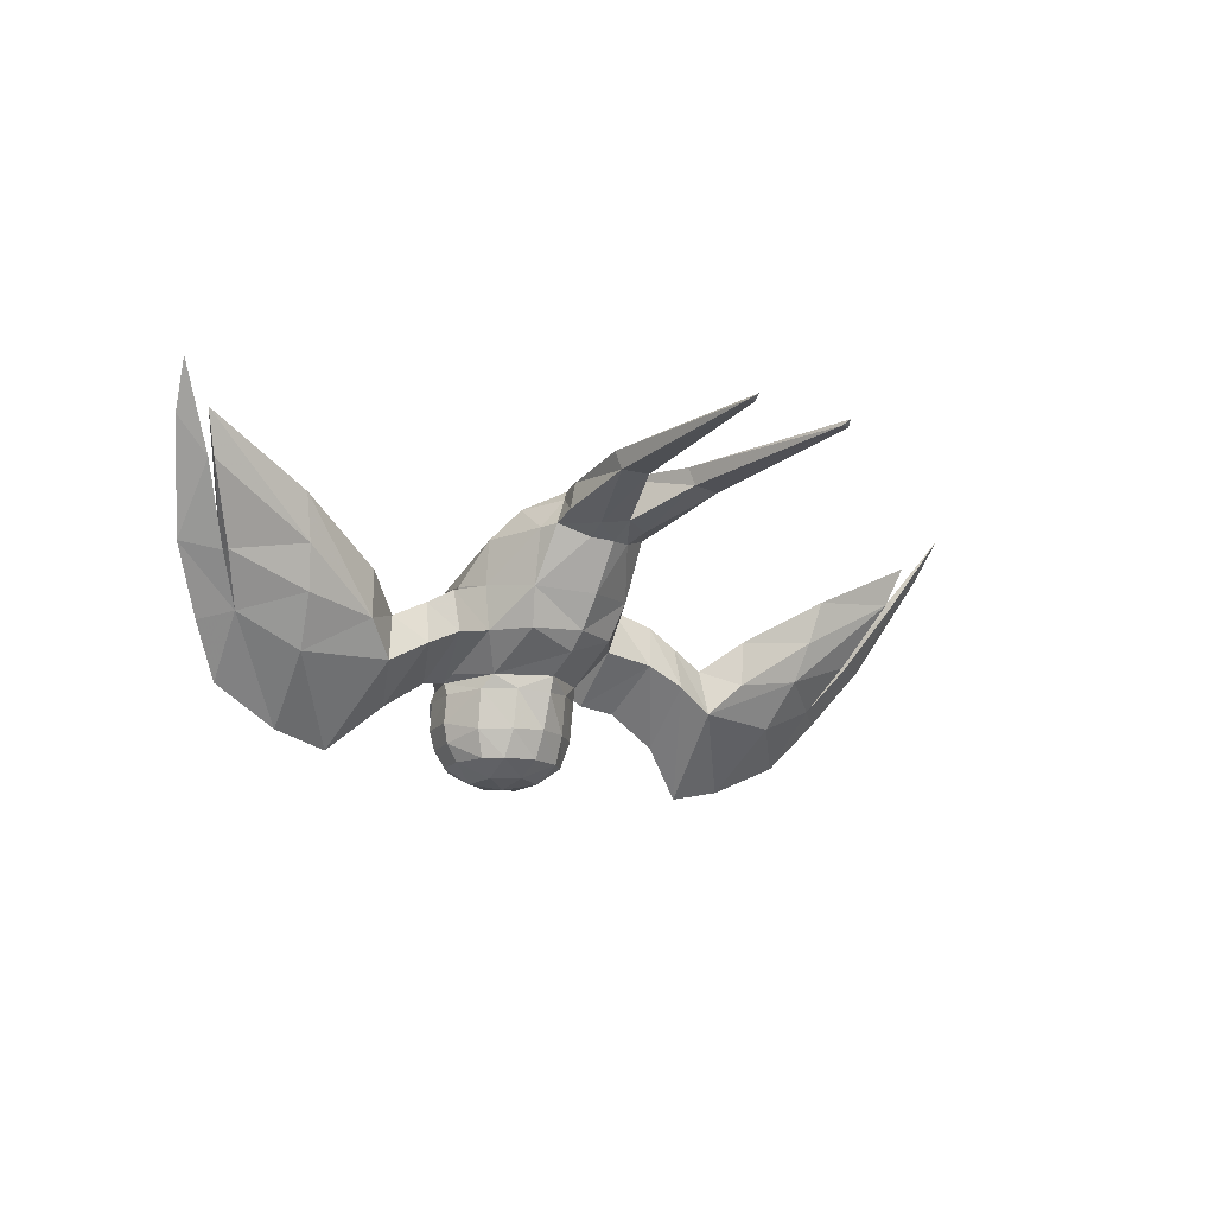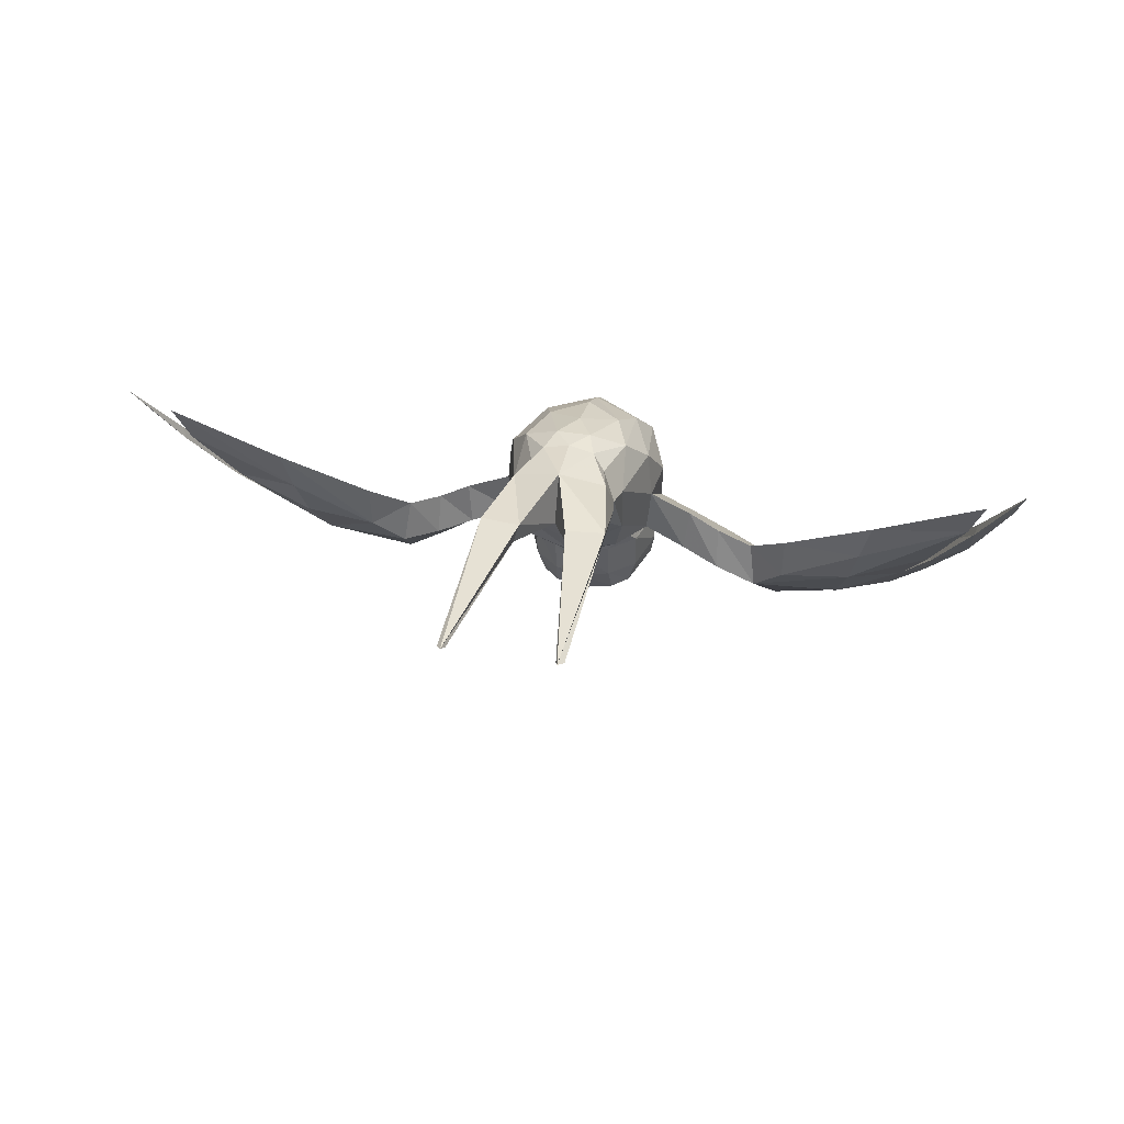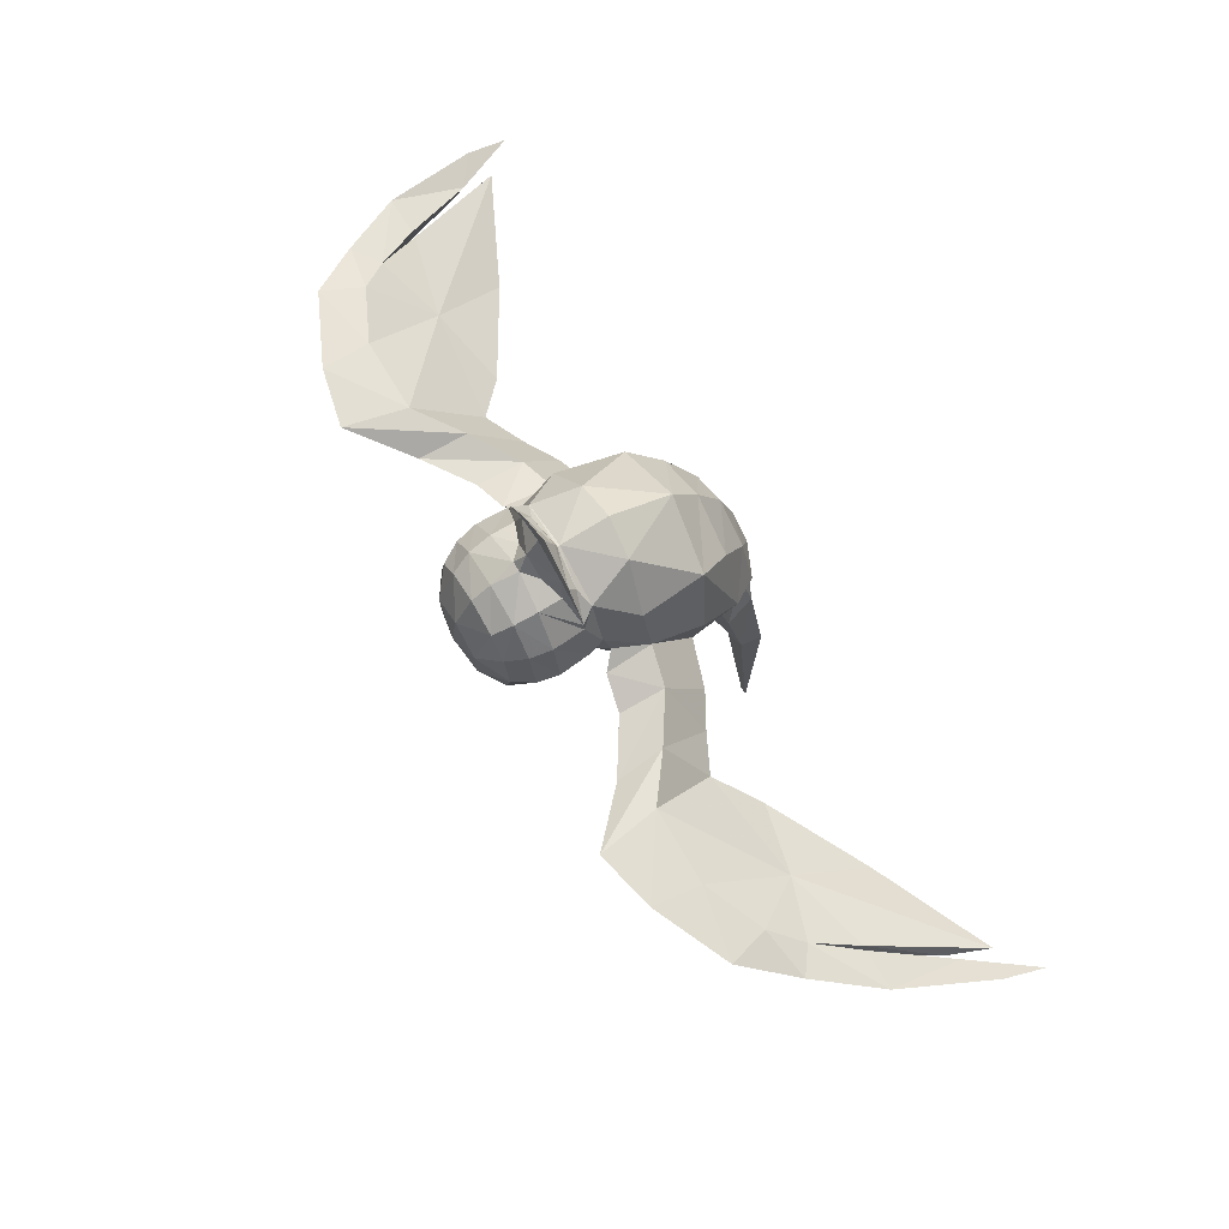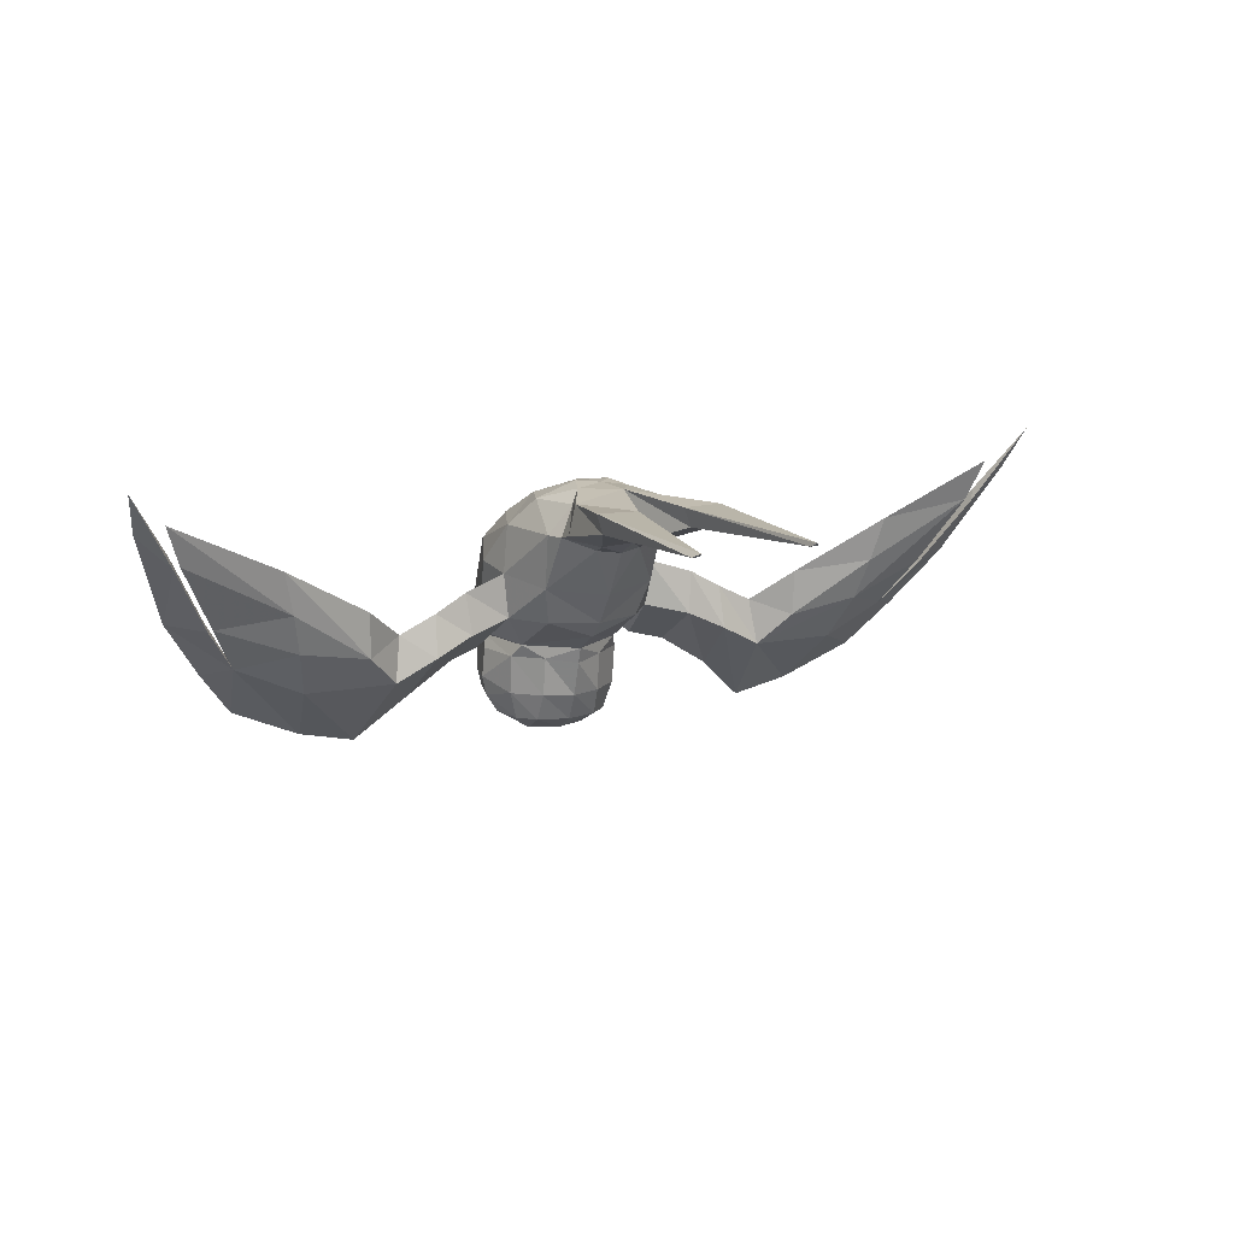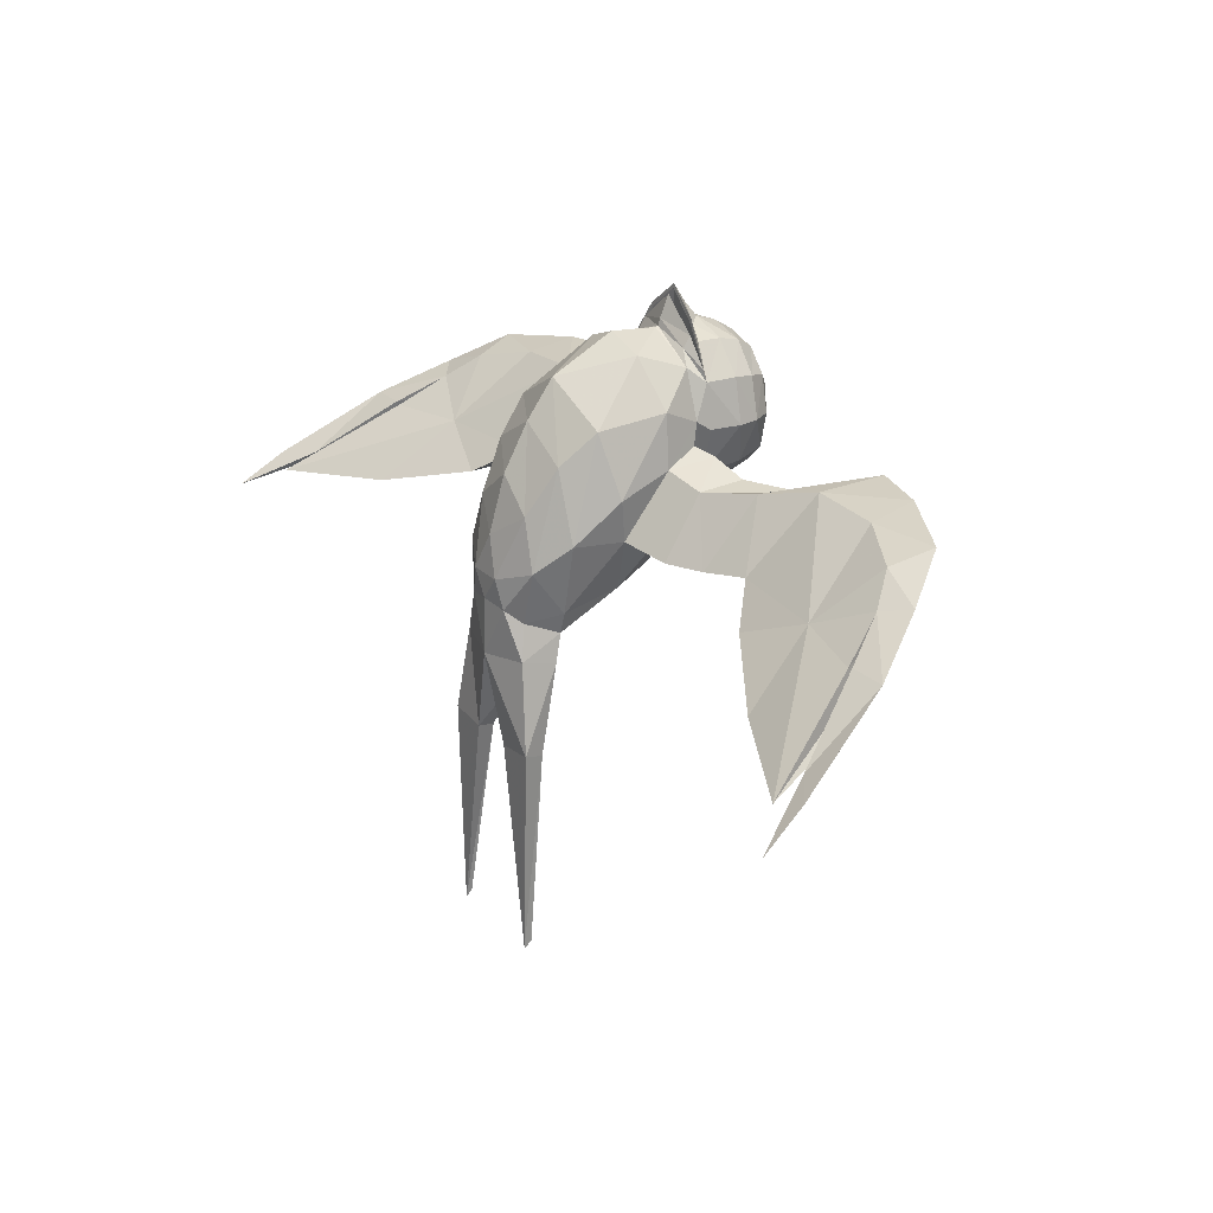
<metadata>
{"format":"obj","ext":"obj","renderer":"f3d","projection":"perspective","resolution":1024,"background":"white","views":[{"elev":-15.3,"azim":-37.2,"up":"+Z"},{"elev":39.3,"azim":11.5,"up":"+Z"},{"elev":71.8,"azim":-120.8,"up":"+Y"},{"elev":13.4,"azim":-24.2,"up":"+Z"},{"elev":23.2,"azim":58.2,"up":"+Y"}]}
</metadata>
<code>
o subame
v 0 1.688 -2.287
v 0 1.853 -2.18
v 0.3031 1.62 -2.158
v -0.3031 1.62 -2.159
v 0 1.816 -2.176
v 0.2876 1.585 -2.156
v -0.2876 1.585 -2.157
v -0.1683 1.519 -2.265
v 0.1683 1.519 -2.265
v 0 1.571 -2.045
v 0 1.77 -2.126
v -0.3452 1.494 -2.122
v 0.3452 1.494 -2.122
v 0 1.167 -2.096
v 0 1.738 -2.126
v 0.3165 1.497 -2.115
v -0.3165 1.497 -2.116
v -0.5477 1.249 -2.123
v 0.5477 1.249 -2.123
v 0.3414 1.392 -2.056
v 0.5635 1.211 -2.126
v -0.3414 1.392 -2.056
v 0 1.507 -2.024
v -0.5635 1.211 -2.126
v 0.5905 1.149 -2.13
v 0.2849 0.09709 -2.13
v 0 -0.04839 -2.168
v 0.6634 0.7537 -2.13
v 0.5504 0.3325 -2.13
v -0.5798 1.149 -2.13
v -0.2849 0.09709 -2.13
v -0.5504 0.3325 -2.13
v 0 1.156 -2.211
v -0.3618 1.438 -2.191
v -0.04599 1.555 -2.381
v 0.04599 1.555 -2.381
v 0.3618 1.438 -2.191
v 0.3644 1.433 -2.407
v 0.3447 1.383 -2.611
v 0 1.47 -2.611
v 0.5989 1.151 -2.417
v 0.5586 1.125 -2.611
v 0.4661 1.075 -2.786
v 0.2927 1.272 -2.786
v 0.2776 0.5593 -2.94
v 0.4629 0.4274 -2.786
v 0.3028 0.2768 -2.786
v 0.2776 0.9184 -2.947
v 0.5399 0.7537 -2.786
v 0 1.067 -2.947
v 0 1.36 -2.786
v 0 0.7537 -2.995
v 0 0.1896 -2.786
v 0 0.4234 -2.928
v 0 0.05756 -2.514
v 0.2868 0.154 -2.514
v 0.6909 0.7537 -2.417
v 0.5431 0.377 -2.514
v 0.651 0.7537 -2.611
v -0.3447 1.383 -2.611
v -0.3644 1.433 -2.407
v -0.5989 1.151 -2.417
v -0.5586 1.125 -2.611
v -0.2927 1.272 -2.786
v -0.4661 1.075 -2.786
v -0.3028 0.2768 -2.786
v -0.4629 0.4274 -2.786
v -0.2776 0.5593 -2.94
v -0.5399 0.7537 -2.786
v -0.2776 0.9184 -2.947
v -0.2868 0.154 -2.514
v -0.6634 0.7537 -2.13
v -0.6909 0.7537 -2.417
v -0.5431 0.377 -2.514
v -0.651 0.7537 -2.611
v 0.7116 -0.02922 -1.657
v 0.7819 0.5257 -1.634
v 0.6823 0.6535 -1.951
v 0.6422 0.8402 -2.001
v 0.4826 0.216 -2
v 0 1.499 -2
v 0.4826 1.271 -2
v 0 -0.09873 -2.009
v 0.4511 -0.3849 -1.657
v 0.7079 1 -1.657
v 0 -0.5641 -1.657
v 0 -0.3885 -1.829
v 0.3606 1.41 -1.59
v -0.7116 -0.02922 -1.657
v -0.6422 0.8402 -2.001
v -0.6823 0.6535 -1.951
v -0.7819 0.5257 -1.634
v -0.4826 0.216 -2
v -0.4826 1.271 -2
v -0.4511 -0.3849 -1.657
v -0.6742 1 -1.657
v -0.3434 1.41 -1.59
v 0 1.535 -1.563
v 0.7563 -0.03204 -1.221
v 0.5374 -0.5325 -1.293
v 0.7062 -0.005734 -0.7556
v 0.5578 -0.6481 -0.7556
v 0.8151 0.3536 -1.16
v 0.5118 -0.2557 -0.4792
v 0.1689 -0.3774 -0.313
v 0.2522 -0.6355 -0.3427
v 0.3783 -0.7389 -0.4673
v 0.5022 -0.8388 -0.7495
v 0.2165 -0.9808 -0.8673
v 0 -1.057 -0.891
v 0 -0.7829 -1.343
v 0.6061 0.9112 -1.055
v 0.474 0.6201 -0.7556
v 0 0.892 -0.7416
v 0 1.235 -0.9884
v 0.3552 0.1965 -0.5027
v 0 0.4721 -0.5138
v 0 -0.03784 -0.3658
v -0.1689 -0.3774 -0.313
v 0 -0.5996 -0.3035
v -0.5374 -0.5325 -1.293
v -0.7563 -0.03204 -1.221
v -0.5578 -0.6481 -0.7556
v -0.7062 -0.005734 -0.7556
v -0.8151 0.3536 -1.16
v -0.5118 -0.2557 -0.4792
v -0.3488 -0.7389 -0.4673
v -0.2522 -0.6355 -0.3427
v -0.5022 -0.8388 -0.7495
v -0.2165 -0.9808 -0.8673
v -0.6061 0.9112 -1.055
v -0.4731 0.6201 -0.7556
v -0.3552 0.1965 -0.5027
v 0.4552 -1.055 -0.4019
v 0 -1.301 -0.7477
v 0.2598 -1.198 -0.7904
v 0.5383 -1.095 -0.6833
v 0 -1.106 -0.2908
v -0.4552 -1.055 -0.4019
v -0.5383 -1.095 -0.6833
v -0.2598 -1.198 -0.7904
v 0.2711 -1.942 -0.5158
v 0.6003 -1.861 -0.34
v 0.2209 -1.9 -0.34
v 0.5614 -1.906 -0.5237
v 0.5266 -3.761 -0.34
v 0.5764 -3.677 -0.3817
v 0.4998 -3.681 -0.3817
v -0.5614 -1.906 -0.5237
v -0.2711 -1.942 -0.5158
v -0.2209 -1.9 -0.34
v -0.6003 -1.861 -0.34
v -0.5266 -3.761 -0.34
v -0.5764 -3.677 -0.3817
v -0.4998 -3.681 -0.3817
v 3.403 0.1811 -1.791
v 3.174 0.4056 -2.054
v 3.289 0.5265 -2.431
v 4.105 -0.7341 -0.3653
v 3.964 -0.6112 -0.7647
v 3.375 0.02004 -1.889
v 3.638 0.2453 -1.965
v 3.62 -0.2761 -1.434
v 3.612 -0.104 -1.38
v 2.845 -0.07712 -1.574
v 2.647 0.5412 -2.302
v 2.608 0.6258 -2.749
v 3.046 -0.6101 -0.8839
v 2.188 -0.3531 -1.391
v 2.18 -0.3291 -1.834
v 2.945 -0.5178 -1.316
v 2.742 -0.05008 -2.171
v 2.86 -0.3701 -1.715
v 4.019 -0.08394 -1.385
v 3.661 -0.08413 -1.379
v 3.664 -0.2594 -1.45
v 1.17 -0.1094 -1.351
v 0.8175 0.5742 -2.075
v 1.127 -0.1627 -1.758
v 1.125 0.4257 -1.715
v 1.126 0.4549 -2.142
v 1.822 -0.08406 -1.7
v 1.96 0.5761 -2.304
v 1.55 0.4912 -1.994
v 1.493 -0.2065 -1.931
v 1.886 -0.1509 -2.145
v 1.474 -0.1179 -1.523
v 1.586 0.4265 -2.437
v 2.064 0.6459 -2.876
v 4.03 -0.6266 -0.7768
v 4.449 -0.9241 -0.03372
v 4.057 -0.5923 -0.6714
v 4.364 -0.6439 -0.454
v -2.845 -0.07712 -1.574
v -2.647 0.5412 -2.302
v -2.608 0.6258 -2.749
v -2.945 -0.5178 -1.316
v -2.18 -0.3291 -1.834
v -2.188 -0.3531 -1.391
v -3.046 -0.6101 -0.8839
v -2.742 -0.05008 -2.171
v -2.86 -0.3701 -1.715
v -3.174 0.4056 -2.054
v -3.403 0.1811 -1.791
v -3.289 0.5265 -2.431
v -3.964 -0.6112 -0.7647
v -4.105 -0.7341 -0.3653
v -3.375 0.02004 -1.889
v -3.638 0.2453 -1.965
v -3.612 -0.104 -1.38
v -3.62 -0.2761 -1.434
v -3.661 -0.08413 -1.379
v -4.019 -0.08394 -1.385
v -3.664 -0.2594 -1.45
v -1.17 -0.1094 -1.351
v -0.8175 0.5742 -2.075
v -1.127 -0.1627 -1.758
v -1.125 0.4257 -1.715
v -1.126 0.4549 -2.142
v -1.55 0.4912 -1.994
v -1.96 0.5761 -2.304
v -1.822 -0.08406 -1.7
v -1.474 -0.1179 -1.523
v -1.886 -0.1509 -2.145
v -1.493 -0.2065 -1.931
v -2.064 0.6459 -2.876
v -1.586 0.4265 -2.437
v -4.057 -0.5923 -0.6714
v -4.449 -0.9241 -0.03372
v -4.03 -0.6266 -0.7768
v -4.364 -0.6439 -0.454
f 6 33 19
f 6 5 33
f 7 33 5
f 7 18 33
f 14 33 18
f 14 19 33
f 16 19 14
f 14 15 16
f 17 15 14
f 14 18 17
f 26 58 29
f 26 56 58
f 27 56 26
f 27 55 56
f 31 55 27
f 31 71 55
f 32 71 31
f 32 74 71
f 146 143 144
f 145 146 147
f 145 143 146
f 137 143 145
f 137 134 143
f 108 134 137
f 108 107 134
f 144 148 146
f 144 142 148
f 138 142 144
f 138 135 142
f 151 135 138
f 151 150 135
f 153 150 151
f 153 155 150
f 147 146 148
f 138 144 143
f 134 138 143
f 140 127 129
f 140 139 127
f 149 139 140
f 149 152 139
f 154 152 149
f 154 153 152
f 151 152 153
f 155 153 154
f 151 138 139
f 152 151 139
f 179 99 76
f 179 177 99
f 185 177 179
f 185 187 177
f 186 187 185
f 186 182 187
f 171 169 170
f 171 168 169
f 160 168 171
f 160 159 168
f 163 159 160
f 163 164 159
f 161 164 163
f 161 156 164
f 176 156 161
f 176 175 156
f 190 175 176
f 190 192 175
f 215 89 122
f 215 217 89
f 223 217 215
f 223 225 217
f 222 225 223
f 222 224 225
f 200 198 199
f 200 197 198
f 207 197 200
f 207 206 197
f 210 206 207
f 210 211 206
f 204 211 210
f 204 208 211
f 212 208 204
f 212 214 208
f 228 214 212
f 228 230 214
f 108 102 107
f 108 100 102
f 99 102 100
f 100 76 99
f 84 76 100
f 84 80 76
f 78 76 80
f 80 79 78
f 29 79 80
f 29 28 79
f 57 28 29
f 29 58 57
f 59 57 58
f 79 28 25
f 80 26 29
f 80 83 26
f 27 26 83
f 83 31 27
f 93 31 83
f 93 32 31
f 90 32 93
f 90 72 32
f 30 72 90
f 93 91 90
f 93 89 91
f 95 89 93
f 95 121 89
f 122 89 121
f 121 123 122
f 129 123 121
f 129 127 123
f 73 32 72
f 73 74 32
f 75 74 73
f 162 161 158
f 162 174 161
f 176 161 174
f 174 190 176
f 193 190 174
f 193 191 190
f 192 190 191
f 170 182 186
f 170 169 182
f 208 209 205
f 208 213 209
f 214 213 208
f 214 230 213
f 231 213 230
f 230 229 231
f 228 229 230
f 222 198 224
f 222 199 198
f 82 23 81
f 82 20 23
f 25 20 82
f 25 21 20
f 115 113 112
f 115 114 113
f 131 114 115
f 131 132 114
f 114 116 113
f 114 117 116
f 132 117 114
f 132 133 117
f 124 133 132
f 124 126 133
f 104 101 113
f 116 104 113
f 90 91 92
f 22 81 23
f 22 94 81
f 24 94 22
f 24 30 94
f 79 77 78
f 79 85 77
f 82 85 79
f 82 88 85
f 81 88 82
f 81 98 88
f 97 98 81
f 97 115 98
f 131 115 97
f 97 96 131
f 94 96 97
f 94 90 96
f 30 90 94
f 25 82 79
f 81 94 97
f 115 88 98
f 115 112 88
f 85 88 112
f 112 103 85
f 101 103 112
f 101 99 103
f 102 99 101
f 101 104 102
f 112 113 101
f 103 77 85
f 103 99 77
f 92 96 90
f 92 125 96
f 122 125 92
f 122 124 125
f 123 124 122
f 123 126 124
f 125 131 96
f 125 124 131
f 132 131 124
f 116 105 104
f 116 118 105
f 117 118 116
f 117 133 118
f 119 118 133
f 119 105 118
f 119 133 126
f 25 37 21
f 25 38 37
f 41 38 25
f 57 25 28
f 57 41 25
f 59 41 57
f 59 42 41
f 61 24 34
f 61 30 24
f 62 30 61
f 62 72 30
f 62 73 72
f 63 73 62
f 63 75 73
f 39 41 42
f 39 38 41
f 36 38 39
f 36 9 38
f 37 38 9
f 40 36 39
f 40 35 36
f 60 35 40
f 60 61 35
f 62 61 60
f 60 63 62
f 61 8 35
f 61 34 8
f 44 42 43
f 44 39 42
f 51 39 44
f 51 40 39
f 64 40 51
f 64 60 40
f 65 60 64
f 65 63 60
f 69 63 65
f 69 75 63
f 59 49 43
f 42 59 43
f 48 43 49
f 48 44 43
f 50 44 48
f 50 51 44
f 64 51 50
f 50 70 64
f 65 64 70
f 70 69 65
f 47 55 53
f 47 56 55
f 46 56 47
f 46 58 56
f 135 109 136
f 135 110 109
f 141 110 135
f 141 130 110
f 71 53 55
f 71 66 53
f 74 66 71
f 74 67 66
f 155 154 149
f 150 155 149
f 147 148 142
f 145 147 142
f 188 185 179
f 181 188 179
f 160 171 173
f 163 160 173
f 225 227 219
f 217 225 219
f 197 206 211
f 202 197 211
f 189 185 188
f 189 186 185
f 167 186 189
f 167 172 186
f 158 172 167
f 158 161 172
f 173 171 170
f 186 172 173
f 170 186 173
f 224 227 225
f 224 226 227
f 201 226 224
f 201 196 226
f 208 196 201
f 208 205 196
f 198 197 202
f 201 224 198
f 202 201 198
f 136 142 135
f 136 145 142
f 137 145 136
f 136 108 137
f 109 108 136
f 109 100 108
f 109 111 100
f 110 111 109
f 110 130 111
f 121 111 130
f 121 86 111
f 95 86 121
f 95 87 86
f 93 87 95
f 93 83 87
f 80 87 83
f 80 84 87
f 86 87 84
f 84 100 86
f 111 86 100
f 121 130 129
f 150 141 135
f 150 149 141
f 140 141 149
f 140 129 141
f 130 141 129
f 75 67 74
f 75 69 67
f 68 67 69
f 68 66 67
f 54 66 68
f 54 53 66
f 47 53 54
f 54 45 47
f 52 45 54
f 52 48 45
f 50 48 52
f 52 70 50
f 68 70 52
f 68 69 70
f 68 52 54
f 45 46 47
f 45 49 46
f 48 49 45
f 59 46 49
f 59 58 46
f 178 76 78
f 178 179 76
f 181 179 178
f 173 161 163
f 173 172 161
f 89 216 91
f 89 217 216
f 219 216 217
f 208 202 211
f 208 201 202
f 177 77 99
f 177 180 77
f 187 180 177
f 187 184 180
f 182 184 187
f 182 183 184
f 165 183 182
f 165 166 183
f 157 166 165
f 157 158 166
f 162 158 157
f 157 156 162
f 165 156 157
f 165 164 156
f 159 164 165
f 165 168 159
f 169 168 165
f 165 182 169
f 156 174 162
f 156 175 174
f 192 174 175
f 192 193 174
f 191 193 192
f 167 166 158
f 167 183 166
f 189 183 167
f 189 184 183
f 188 184 189
f 188 180 184
f 181 180 188
f 181 178 180
f 77 180 178
f 178 78 77
f 92 215 122
f 92 218 215
f 216 218 92
f 216 219 218
f 227 218 219
f 227 220 218
f 226 220 227
f 226 221 220
f 196 221 226
f 196 195 221
f 205 195 196
f 205 203 195
f 209 203 205
f 209 204 203
f 213 204 209
f 213 212 204
f 228 212 213
f 213 231 228
f 229 228 231
f 92 91 216
f 218 223 215
f 218 220 223
f 222 223 220
f 220 221 222
f 194 222 221
f 194 199 222
f 200 199 194
f 194 207 200
f 210 207 194
f 194 204 210
f 203 204 194
f 194 195 203
f 221 195 194
f 10 20 13
f 10 23 20
f 12 23 10
f 12 22 23
f 21 37 3
f 19 21 3
f 10 11 12
f 10 13 11
f 19 20 21
f 19 13 20
f 18 22 12
f 18 24 22
f 34 24 18
f 18 4 34
f 8 34 4
f 4 1 8
f 2 1 4
f 3 1 2
f 9 1 3
f 36 1 9
f 35 1 36
f 8 1 35
f 3 37 9
f 104 107 102
f 104 106 107
f 105 106 104
f 105 120 106
f 119 120 105
f 119 128 120
f 126 128 119
f 126 127 128
f 123 127 126
f 106 134 107
f 106 138 134
f 120 138 106
f 120 128 138
f 139 138 128
f 128 127 139
f 15 13 16
f 15 11 13
f 17 11 15
f 17 12 11
f 18 12 17
f 5 4 7
f 5 2 4
f 6 2 5
f 6 3 2
f 19 3 6
f 7 4 18
f 16 13 19

</code>
